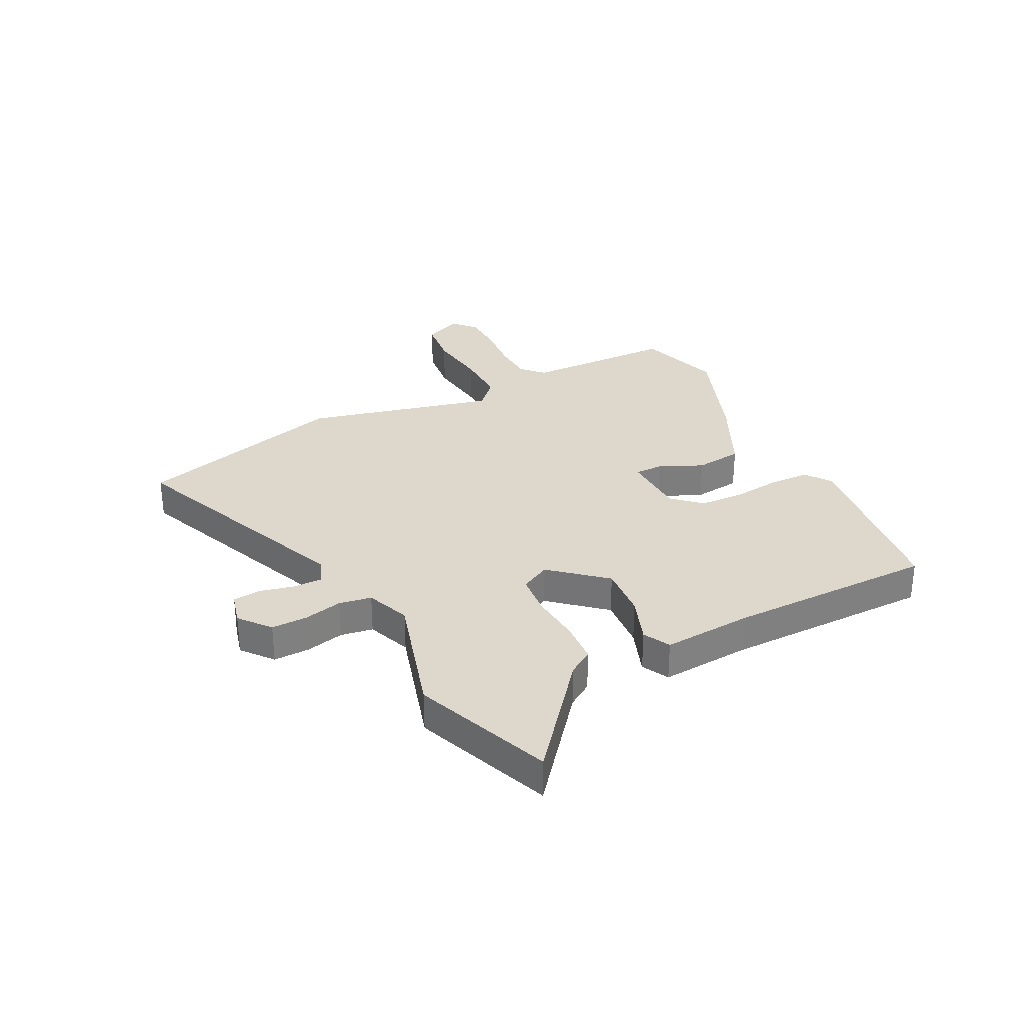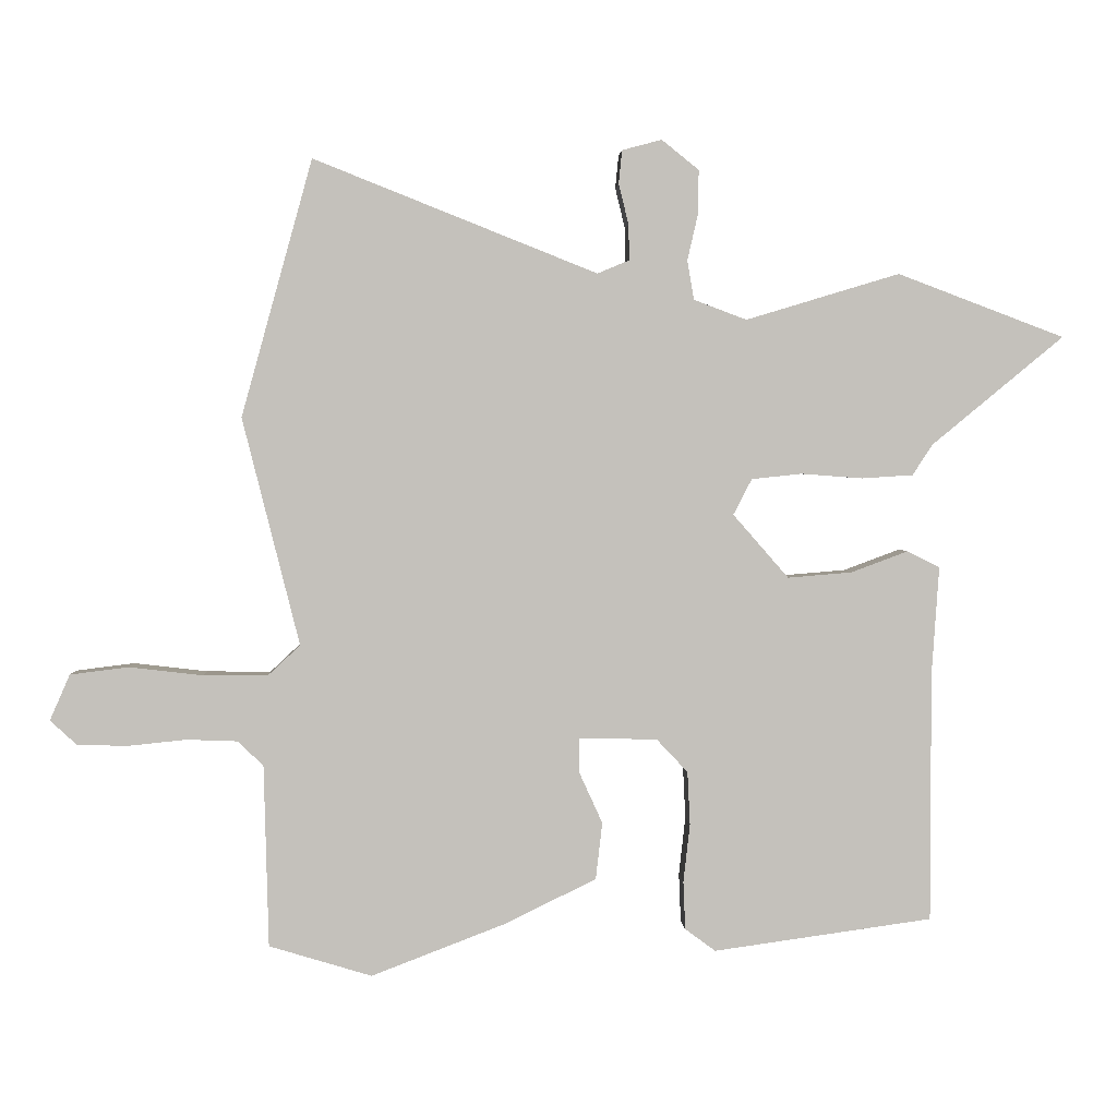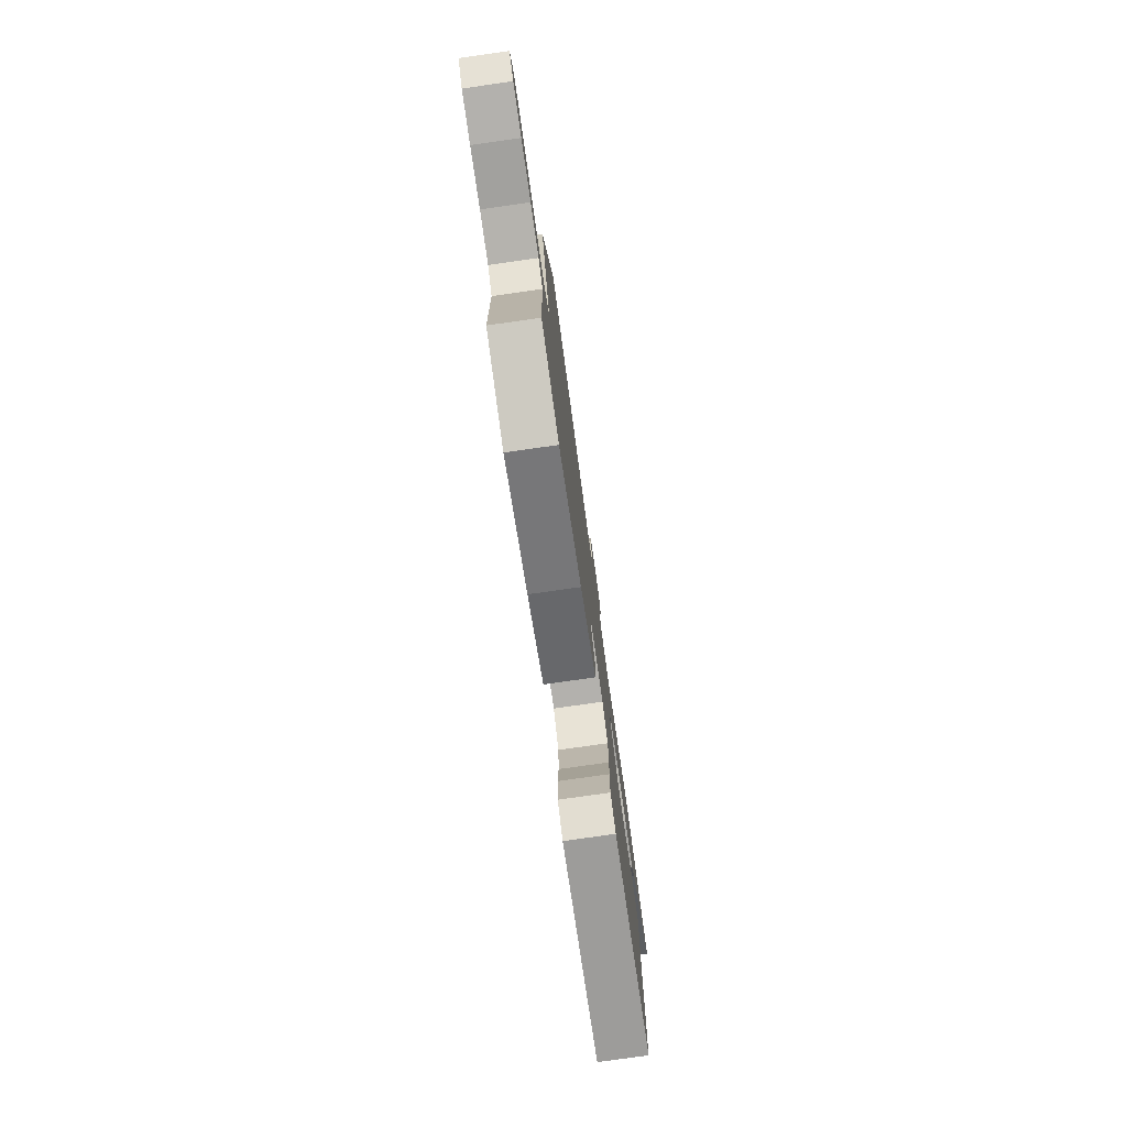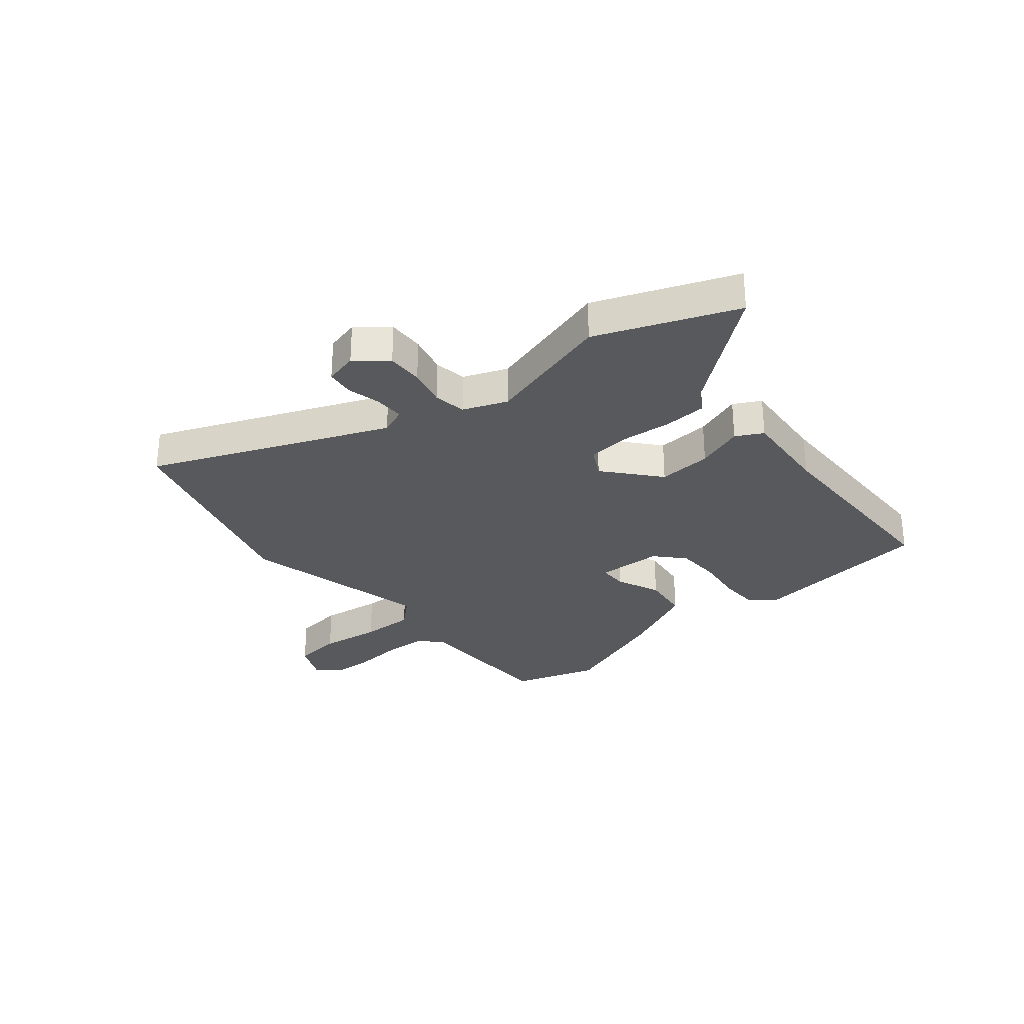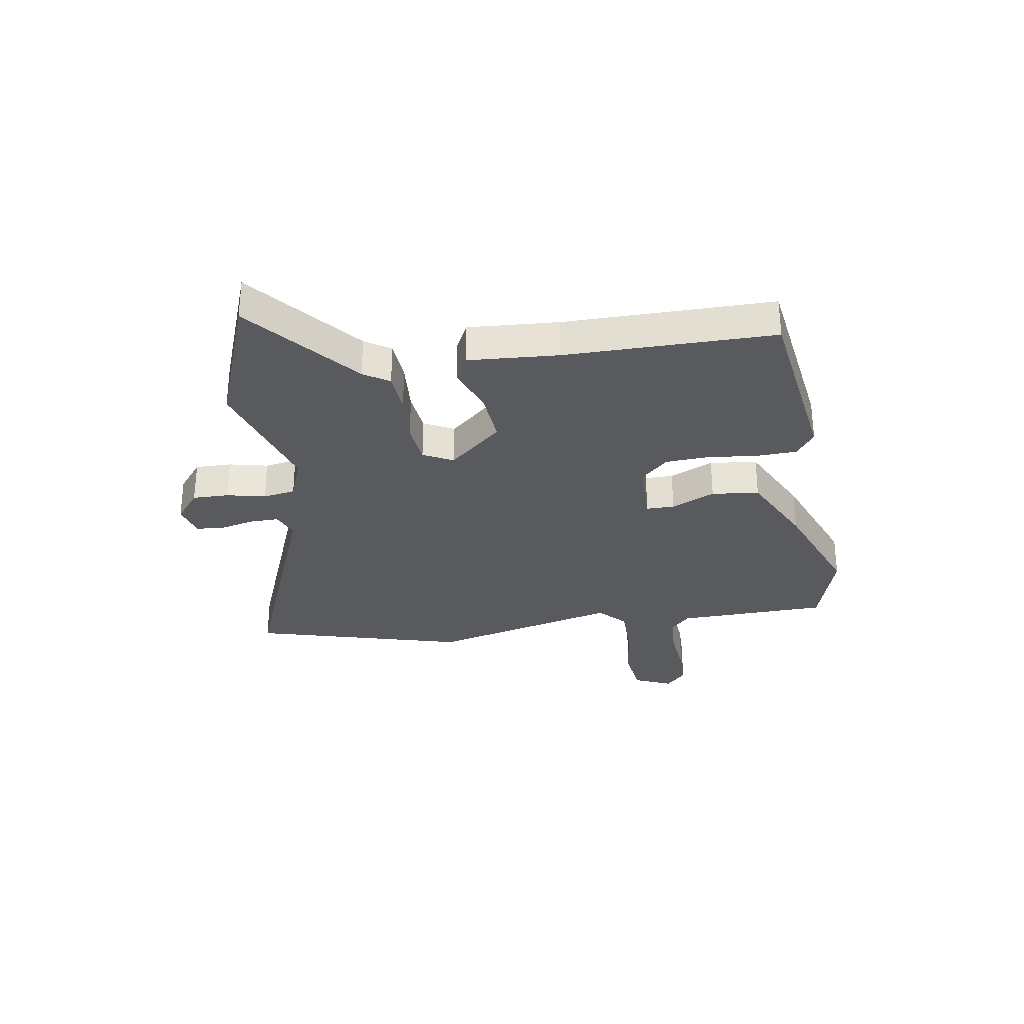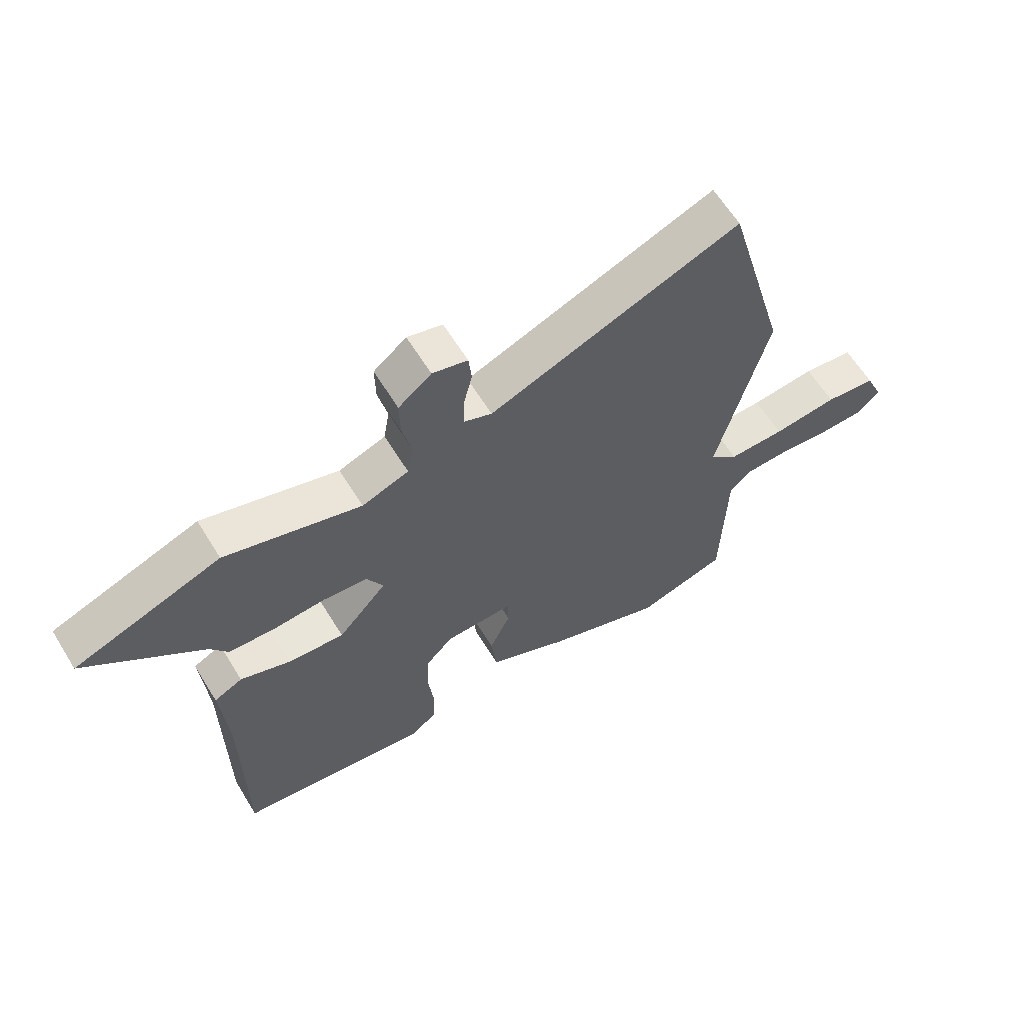
<metadata>
{"format":"obj","ext":"obj","renderer":"f3d","projection":"perspective","resolution":1024,"background":"white","views":[{"elev":31.1,"azim":62.8,"up":"+Y"},{"elev":2.5,"azim":-2.9,"up":"+Z"},{"elev":-77.8,"azim":-81.9,"up":"+Z"},{"elev":-29.5,"azim":38.9,"up":"+Y"},{"elev":-30.5,"azim":99.2,"up":"+Y"},{"elev":62.5,"azim":148.4,"up":"+Z"}]}
</metadata>
<code>
v -0.554 0.07 0.305
v -0.447 0.07 0.692
v -0.019 0.07 0.522
v 0.029 0.07 0.542
v 0.028 0.07 0.595
v 0.013 0.07 0.657
v 0.018 0.07 0.707
v 0.078 0.07 0.723
v 0.134 0.07 0.678
v 0.133 0.07 0.612
v 0.117 0.07 0.542
v 0.127 0.07 0.483
v 0.207 0.07 0.453
v 0.439 0.07 0.523
v 0.691 0.07 0.428
v 0.492 0.07 0.264
v 0.462 0.07 0.218
v 0.385 0.07 0.213
v 0.292 0.07 0.22
v 0.216 0.07 0.212
v 0.188 0.07 0.158
v 0.272 0.07 0.062
v 0.369 0.07 0.07
v 0.455 0.07 0.102
v 0.504 0.07 0.077
v 0.493 0.07 -0.086
v 0.493 0.07 -0.463
v 0.162 0.07 -0.509
v 0.116 0.07 -0.475
v 0.113 0.07 -0.402
v 0.123 0.07 -0.314
v 0.119 0.07 -0.234
v 0.072 0.07 -0.184
v -0.047 0.07 -0.181
v -0.047 0.07 -0.232
v -0.011 0.07 -0.311
v -0.021 0.07 -0.397
v -0.161 0.07 -0.465
v -0.362 0.07 -0.542
v -0.517 0.07 -0.495
v -0.524 0.07 -0.22
v -0.563 0.07 -0.183
v -0.639 0.07 -0.18
v -0.727 0.07 -0.189
v -0.803 0.07 -0.187
v -0.843 0.07 -0.15
v -0.813 0.07 -0.081
v -0.725 0.07 -0.07
v -0.614 0.07 -0.083
v -0.517 0.07 -0.084
v -0.468 0.07 -0.038
v -0.554 0 0.305
v -0.447 0 0.692
v -0.019 0 0.522
v 0.029 0 0.542
v 0.028 0 0.595
v 0.013 0 0.657
v 0.018 0 0.707
v 0.078 0 0.723
v 0.134 0 0.678
v 0.133 0 0.612
v 0.117 0 0.542
v 0.127 0 0.483
v 0.207 0 0.453
v 0.439 0 0.523
v 0.691 0 0.428
v 0.492 0 0.264
v 0.462 0 0.218
v 0.385 0 0.213
v 0.292 0 0.22
v 0.216 0 0.212
v 0.188 0 0.158
v 0.272 0 0.062
v 0.369 0 0.07
v 0.455 0 0.102
v 0.504 0 0.077
v 0.493 0 -0.086
v 0.493 0 -0.463
v 0.162 0 -0.509
v 0.116 0 -0.475
v 0.113 0 -0.402
v 0.123 0 -0.314
v 0.119 0 -0.234
v 0.072 0 -0.184
v -0.047 0 -0.181
v -0.047 0 -0.232
v -0.011 0 -0.311
v -0.021 0 -0.397
v -0.161 0 -0.465
v -0.362 0 -0.542
v -0.517 0 -0.495
v -0.524 0 -0.22
v -0.563 0 -0.183
v -0.639 0 -0.18
v -0.727 0 -0.189
v -0.803 0 -0.187
v -0.843 0 -0.15
v -0.813 0 -0.081
v -0.725 0 -0.07
v -0.614 0 -0.083
v -0.517 0 -0.084
v -0.468 0 -0.038
f 46 47 48 49
f 46 49 50
f 43 44 45 46
f 42 43 46 50
f 41 42 50 51
f 39 40 41 51
f 35 36 37 38
f 34 35 38 39
f 28 29 30 31
f 26 27 28 31
f 26 31 32
f 23 24 25 26
f 22 23 26 32
f 21 22 32 33
f 16 17 18 19
f 16 19 20
f 13 14 15 16
f 12 13 16 20
f 8 9 10 11
f 8 11 12
f 5 6 7 8
f 4 5 8 12
f 3 4 12 20
f 51 1 2 3
f 34 39 51 3
f 21 33 34 3
f 3 20 21
f 100 99 98 97
f 101 100 97
f 97 96 95 94
f 101 97 94 93
f 102 101 93 92
f 102 92 91 90
f 89 88 87 86
f 90 89 86 85
f 82 81 80 79
f 82 79 78 77
f 83 82 77
f 77 76 75 74
f 83 77 74 73
f 84 83 73 72
f 70 69 68 67
f 71 70 67
f 67 66 65 64
f 71 67 64 63
f 62 61 60 59
f 63 62 59
f 59 58 57 56
f 63 59 56 55
f 71 63 55 54
f 54 53 52 102
f 54 102 90 85
f 54 85 84 72
f 72 71 54
f 1 52 53 2
f 2 53 54 3
f 3 54 55 4
f 4 55 56 5
f 5 56 57 6
f 6 57 58 7
f 7 58 59 8
f 8 59 60 9
f 9 60 61 10
f 10 61 62 11
f 11 62 63 12
f 12 63 64 13
f 13 64 65 14
f 14 65 66 15
f 15 66 67 16
f 16 67 68 17
f 17 68 69 18
f 18 69 70 19
f 19 70 71 20
f 20 71 72 21
f 21 72 73 22
f 22 73 74 23
f 23 74 75 24
f 24 75 76 25
f 25 76 77 26
f 26 77 78 27
f 27 78 79 28
f 28 79 80 29
f 29 80 81 30
f 30 81 82 31
f 31 82 83 32
f 32 83 84 33
f 33 84 85 34
f 34 85 86 35
f 35 86 87 36
f 36 87 88 37
f 37 88 89 38
f 38 89 90 39
f 39 90 91 40
f 40 91 92 41
f 41 92 93 42
f 42 93 94 43
f 43 94 95 44
f 44 95 96 45
f 45 96 97 46
f 46 97 98 47
f 47 98 99 48
f 48 99 100 49
f 49 100 101 50
f 50 101 102 51
f 51 102 52 1

</code>
